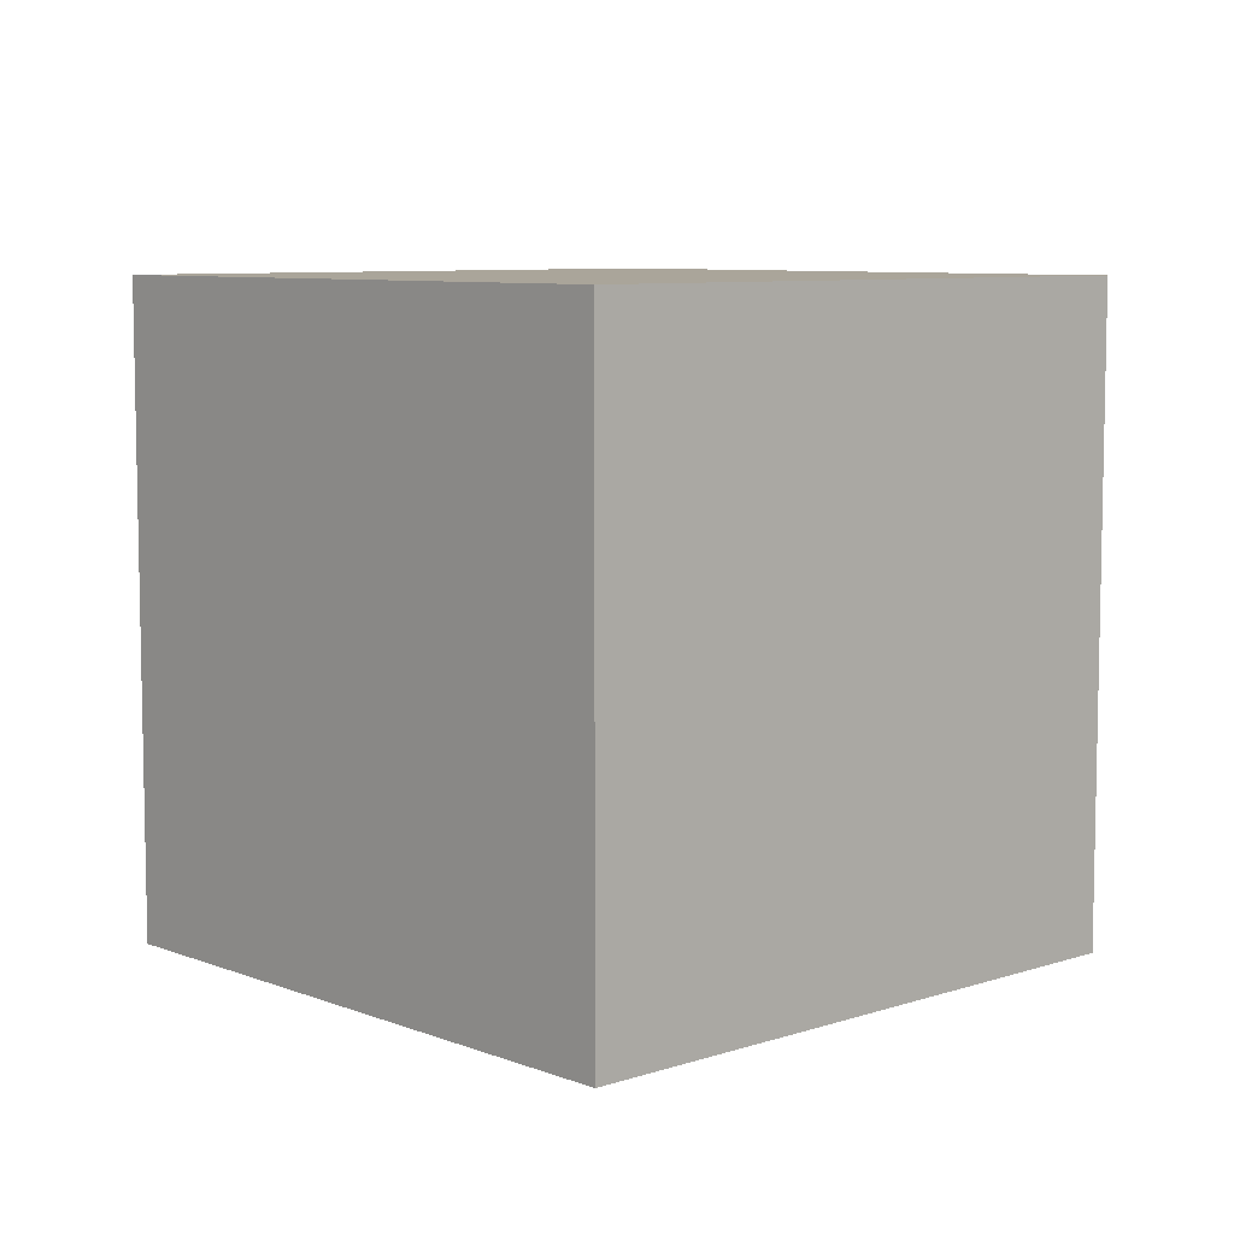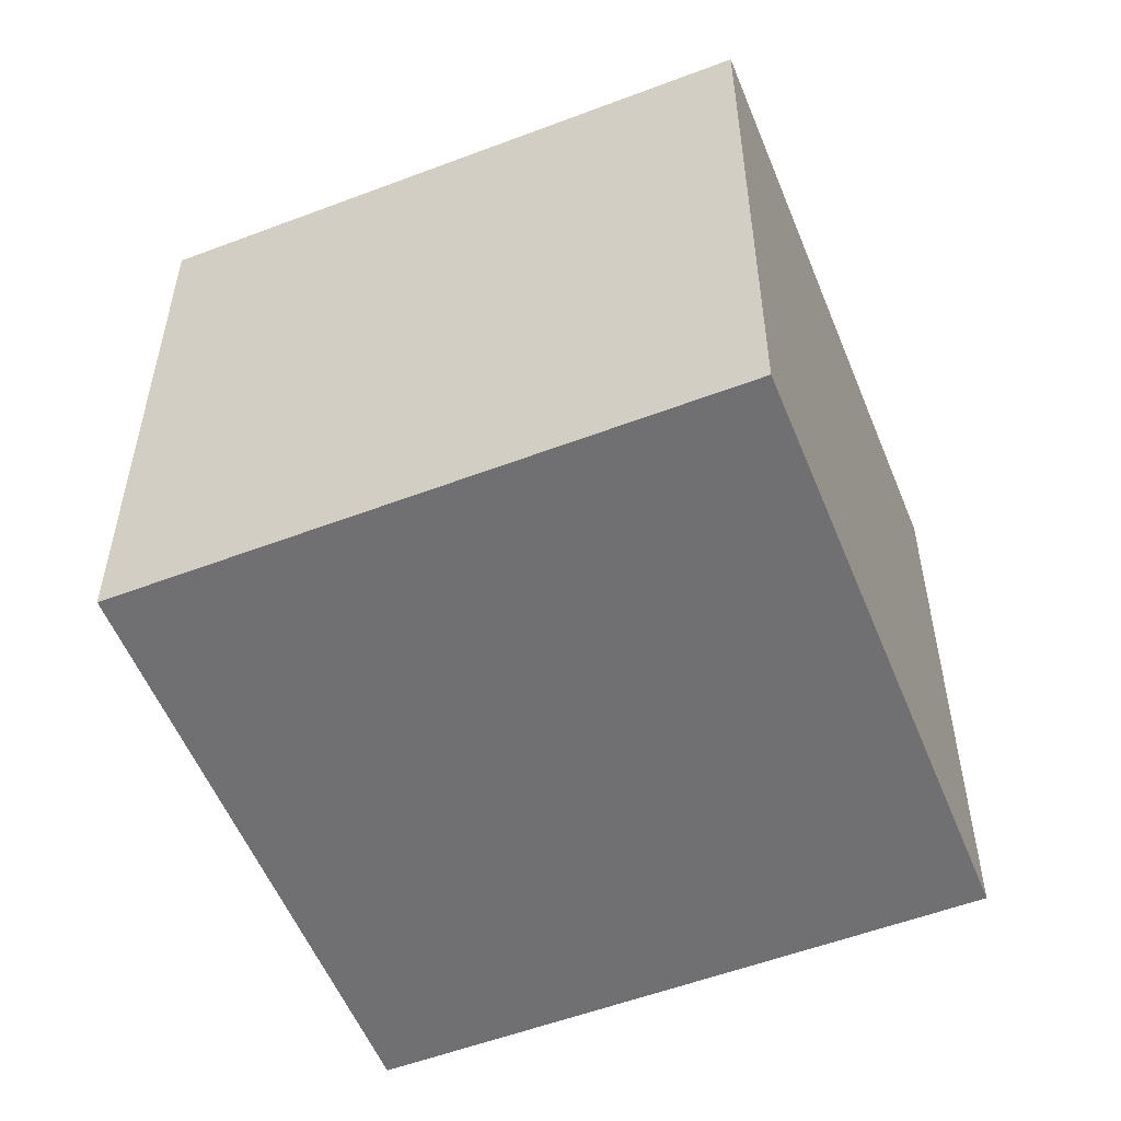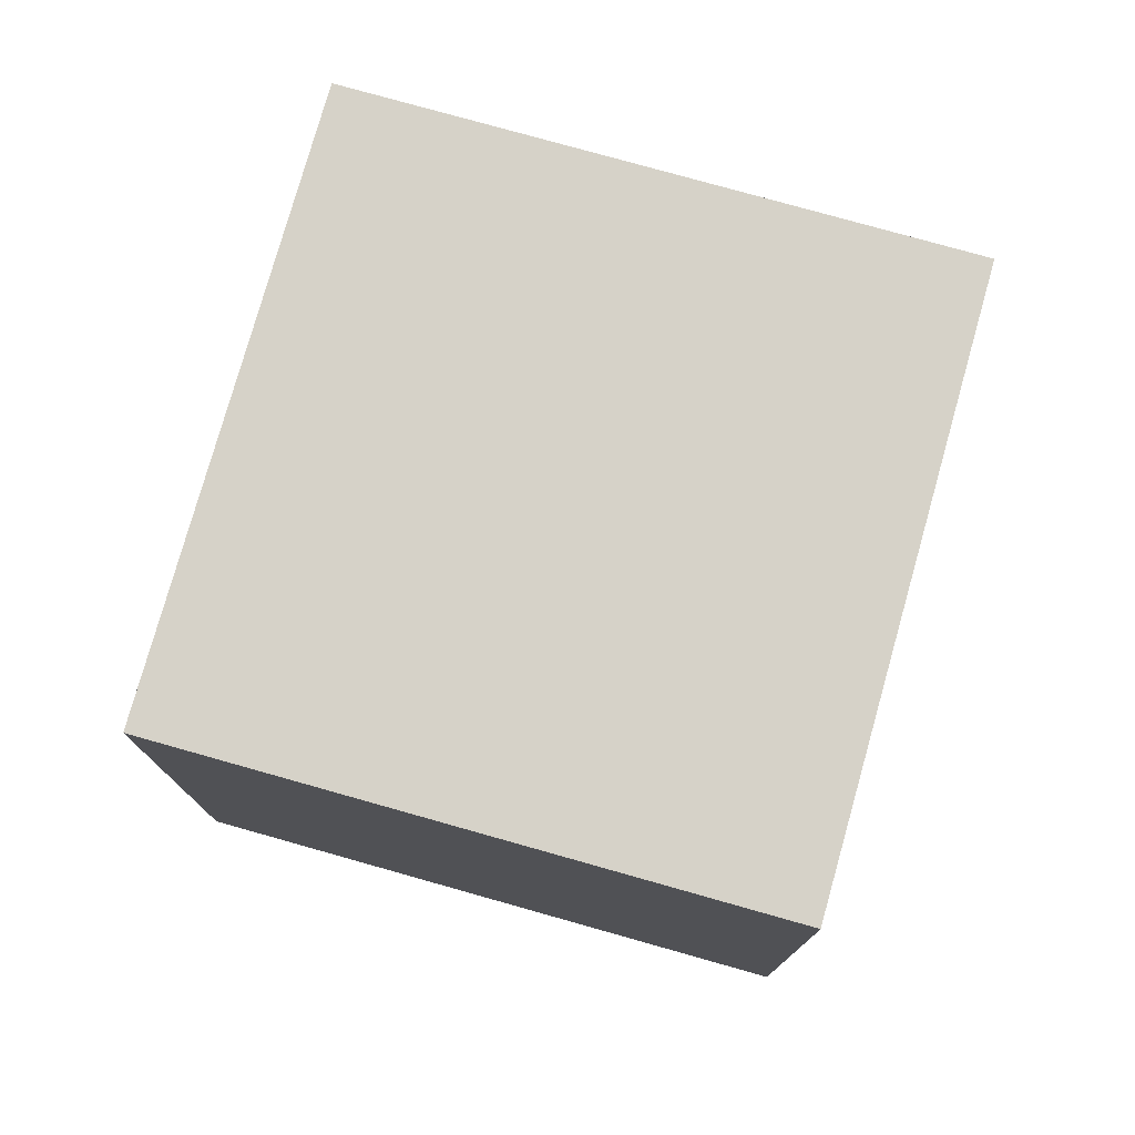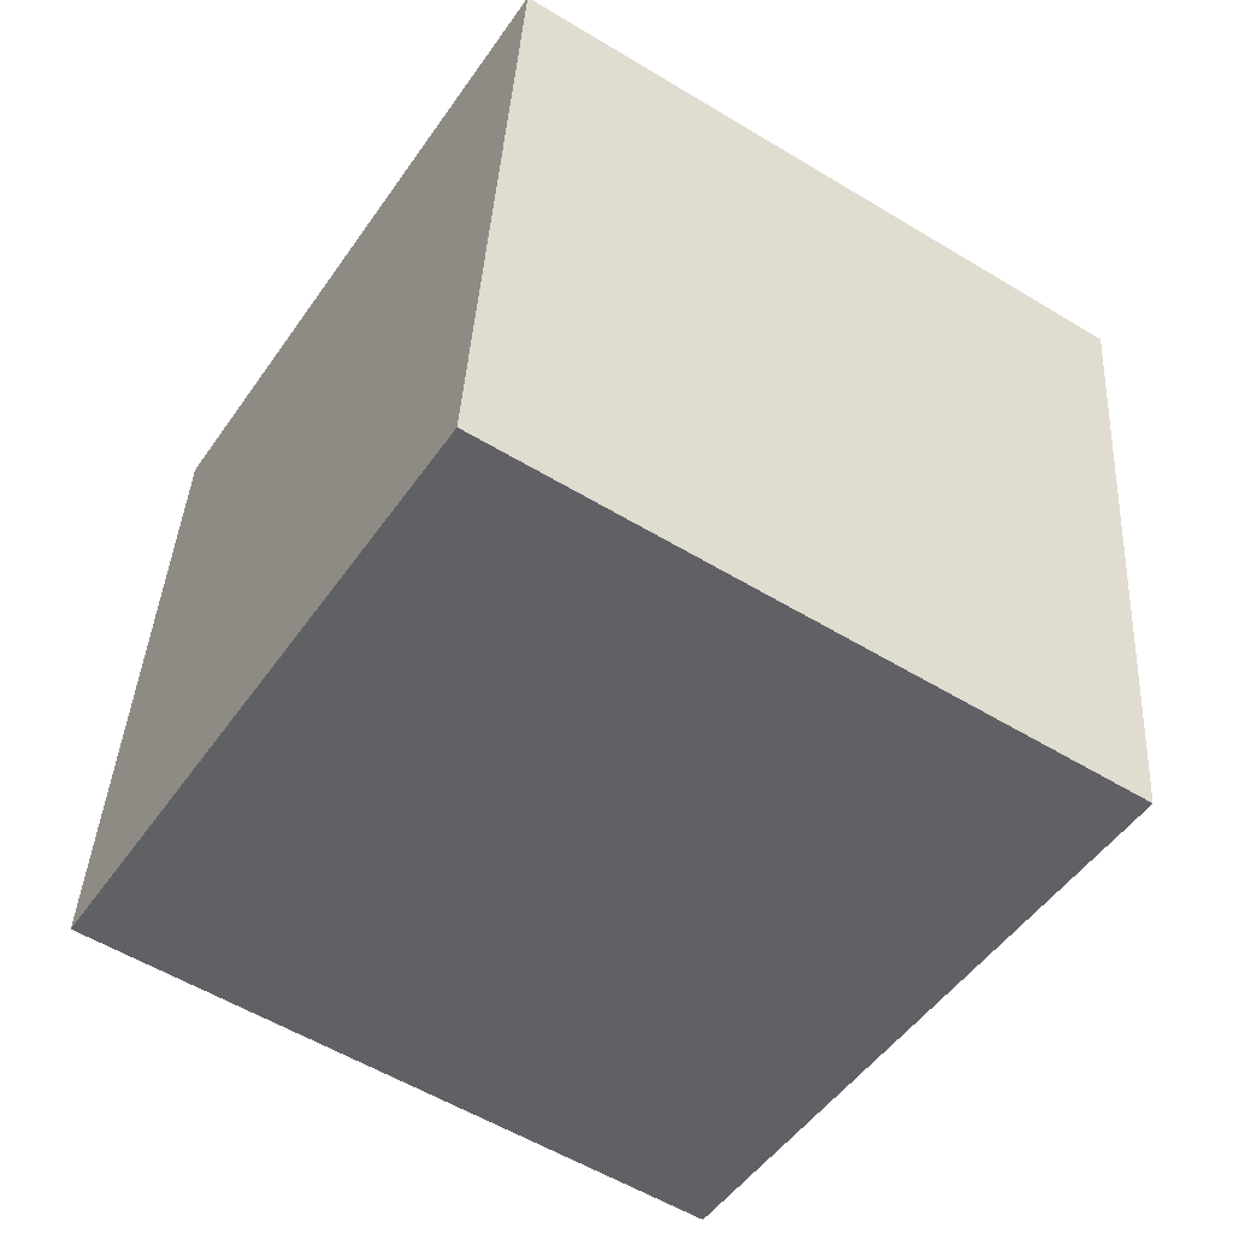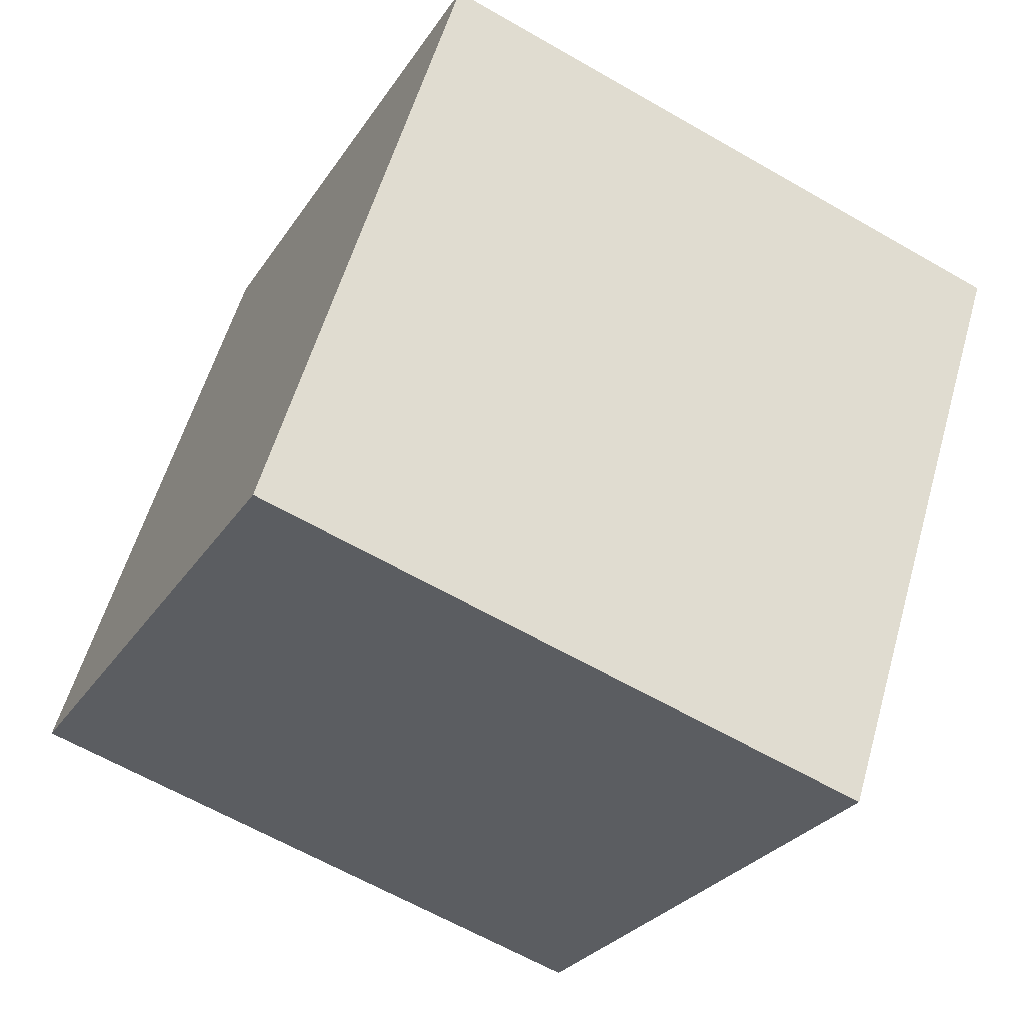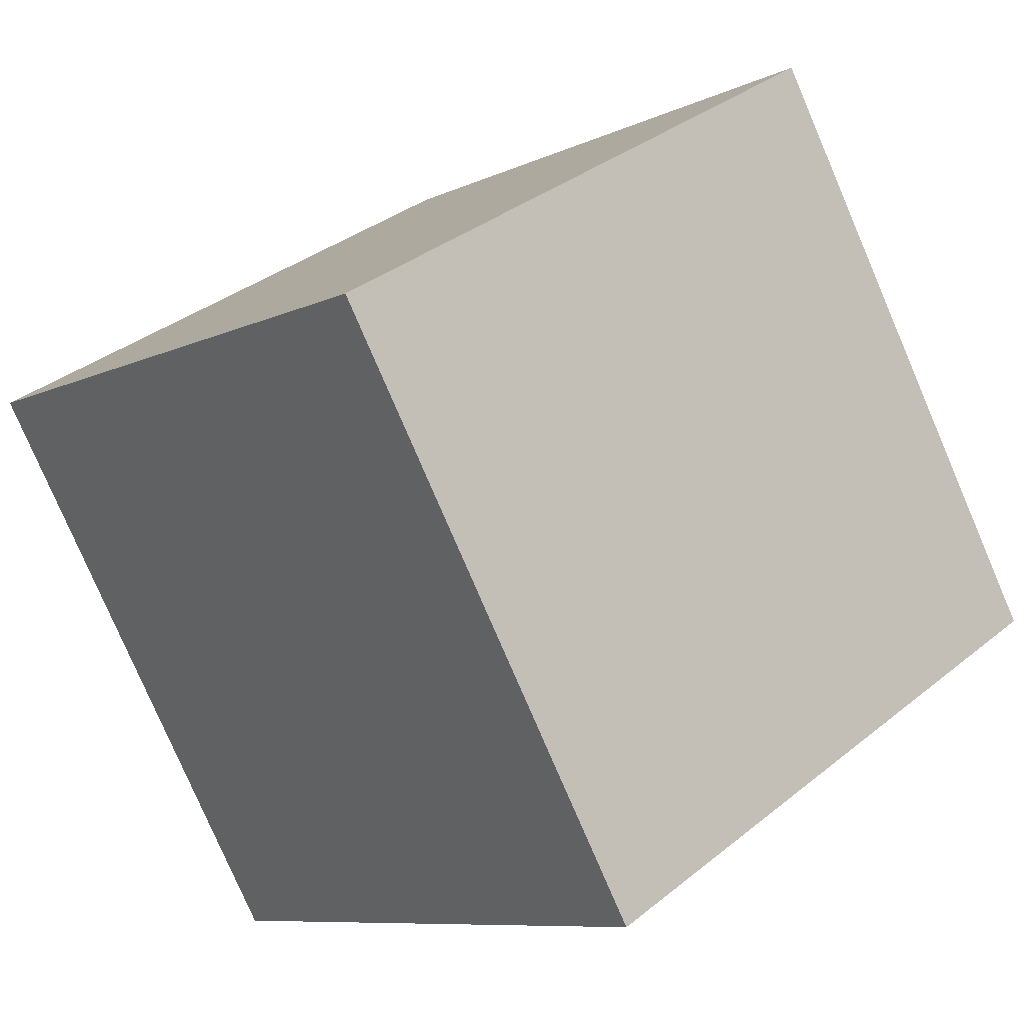
<metadata>
{"format":"obj","ext":"obj","renderer":"f3d","projection":"perspective","resolution":1024,"background":"white","views":[{"elev":7.7,"azim":104.6,"up":"+Y"},{"elev":-55.0,"azim":79.2,"up":"+Y"},{"elev":77.5,"azim":-106.9,"up":"+Y"},{"elev":40.0,"azim":-176.7,"up":"+Z"},{"elev":-62.7,"azim":-120.3,"up":"+Z"},{"elev":34.7,"azim":42.9,"up":"+Z"}]}
</metadata>
<code>
o box_var_4
v 7.259 0.9039 2.719
v 7.259 1.798 2.719
v 6.777 0.9039 3.472
v 6.777 1.798 3.472
v 6.506 0.9039 2.237
v 6.506 1.798 2.237
v 6.025 0.9039 2.99
v 6.025 1.798 2.99
g box_var_4_Material.005
f 1 2 4 3
f 3 4 8 7
f 7 8 6 5
f 5 6 2 1
f 3 7 5 1
f 8 4 2 6

</code>
